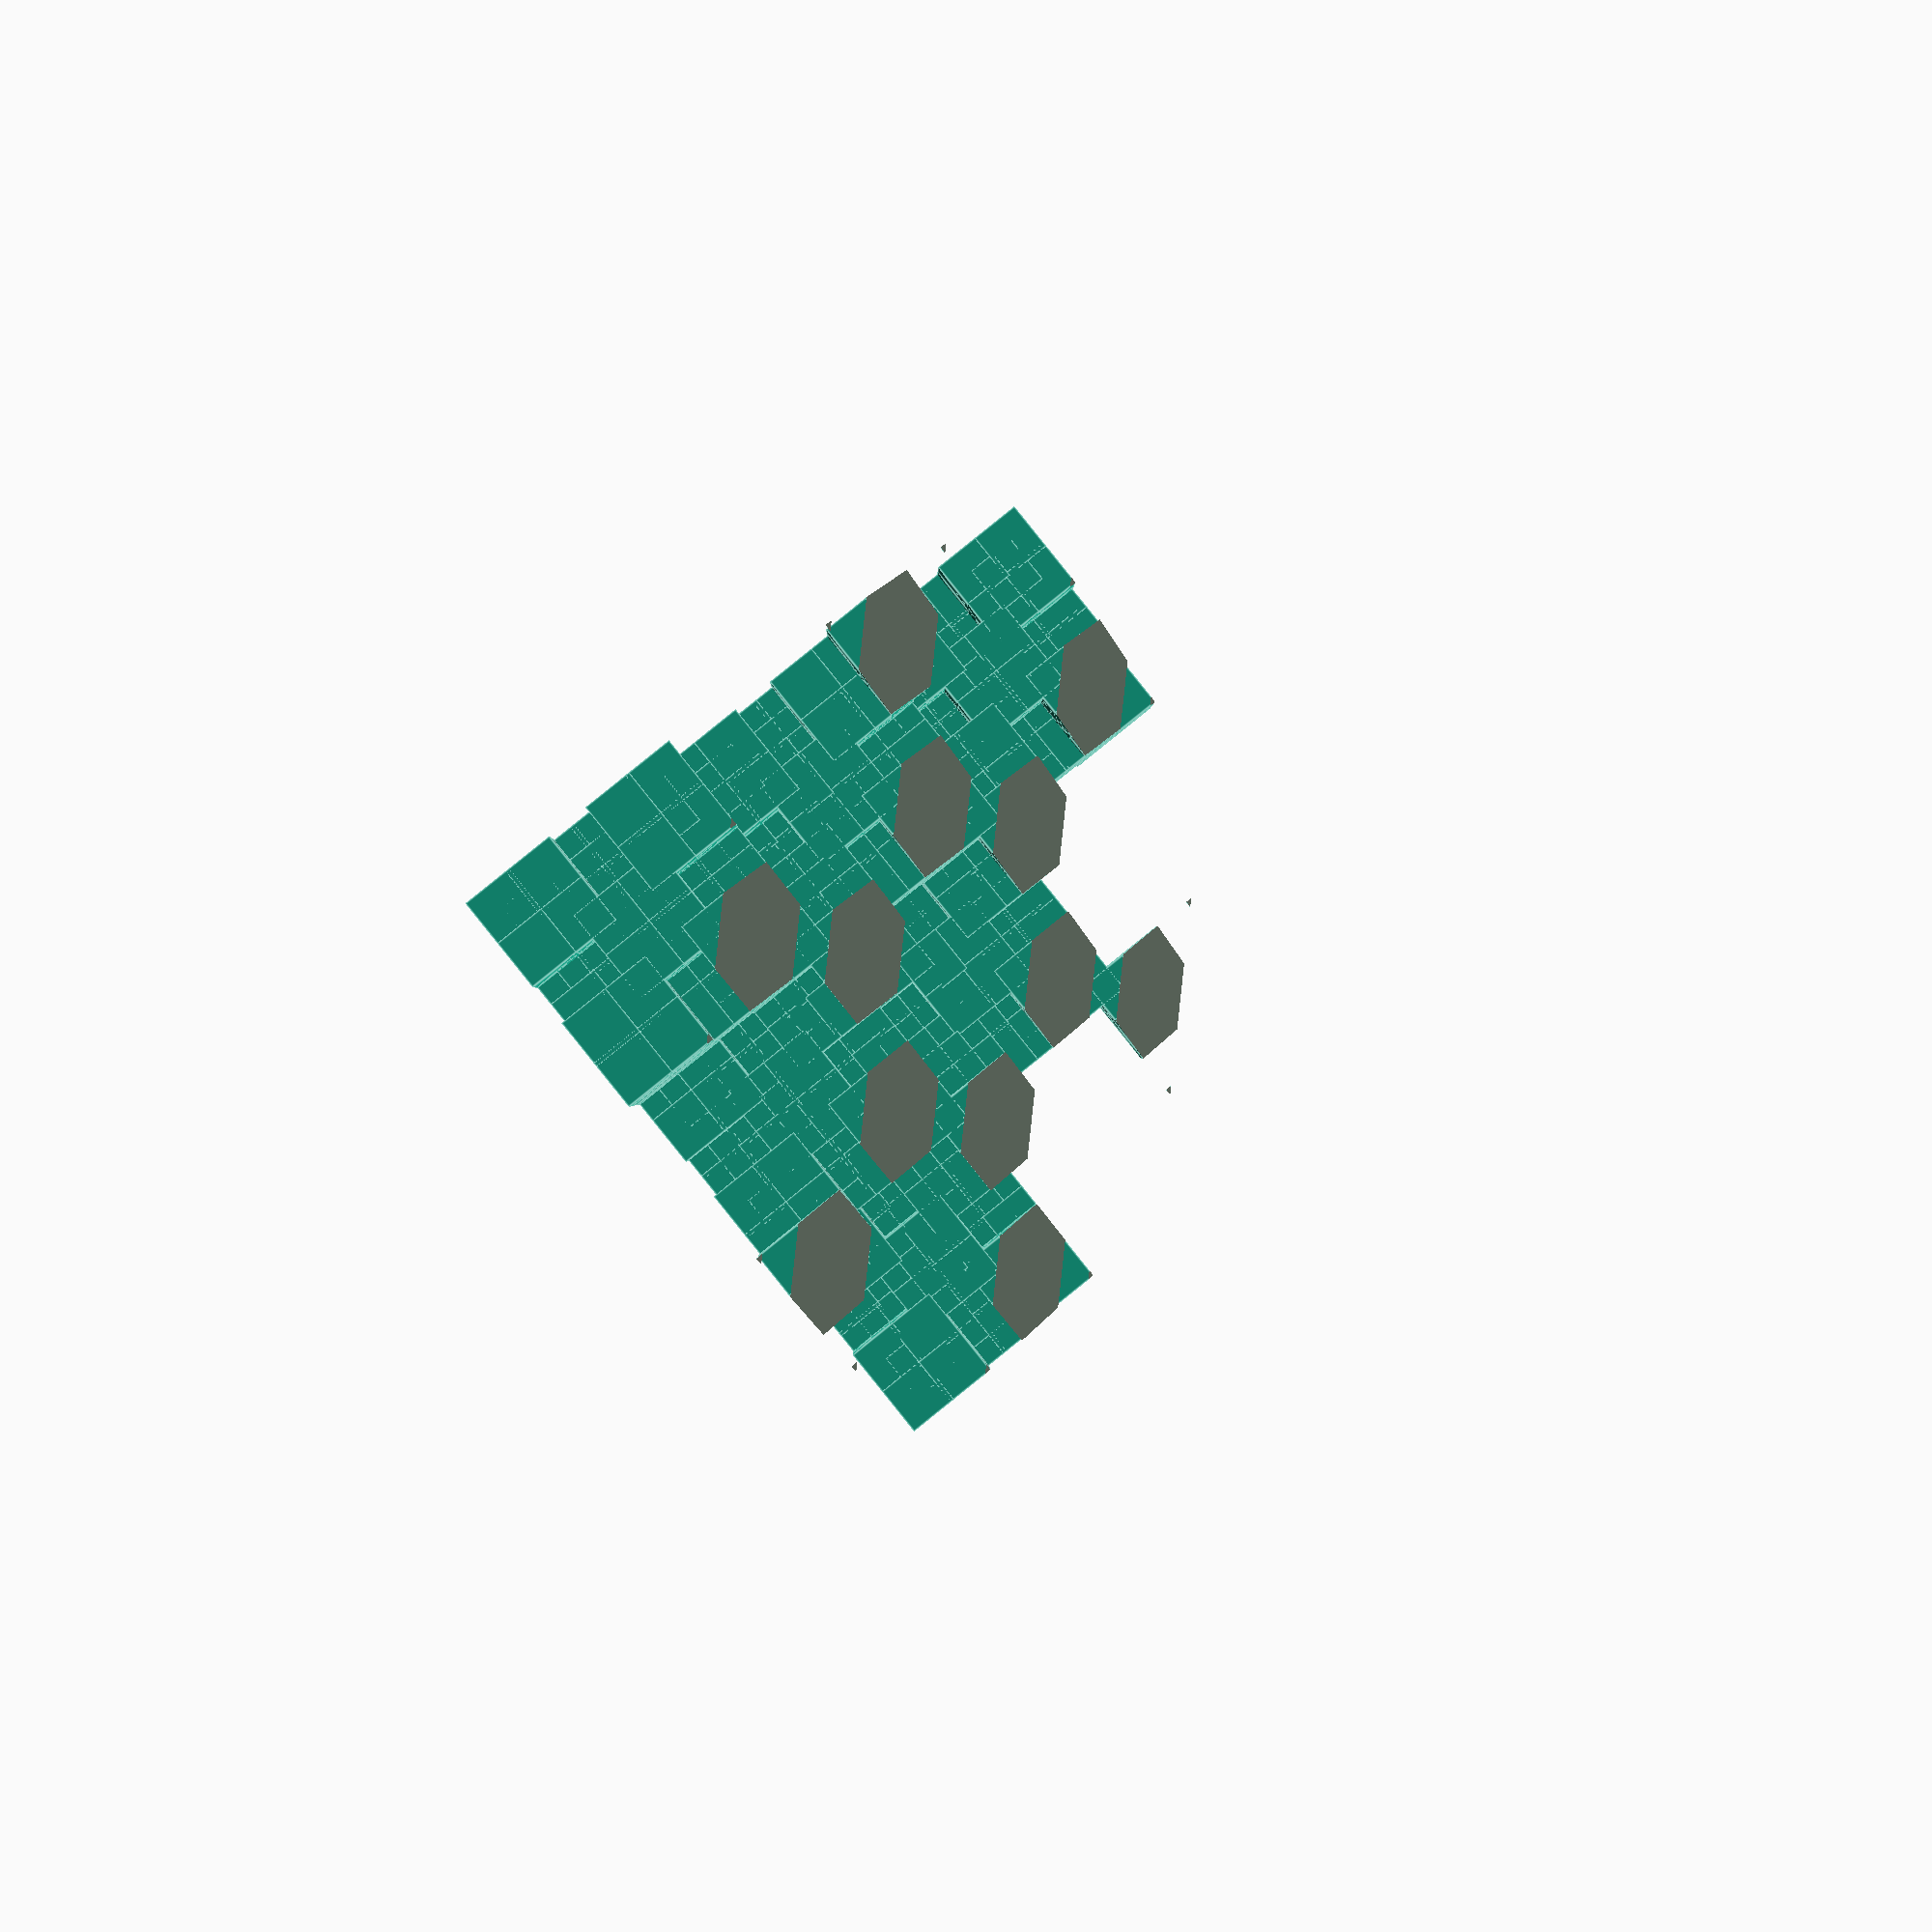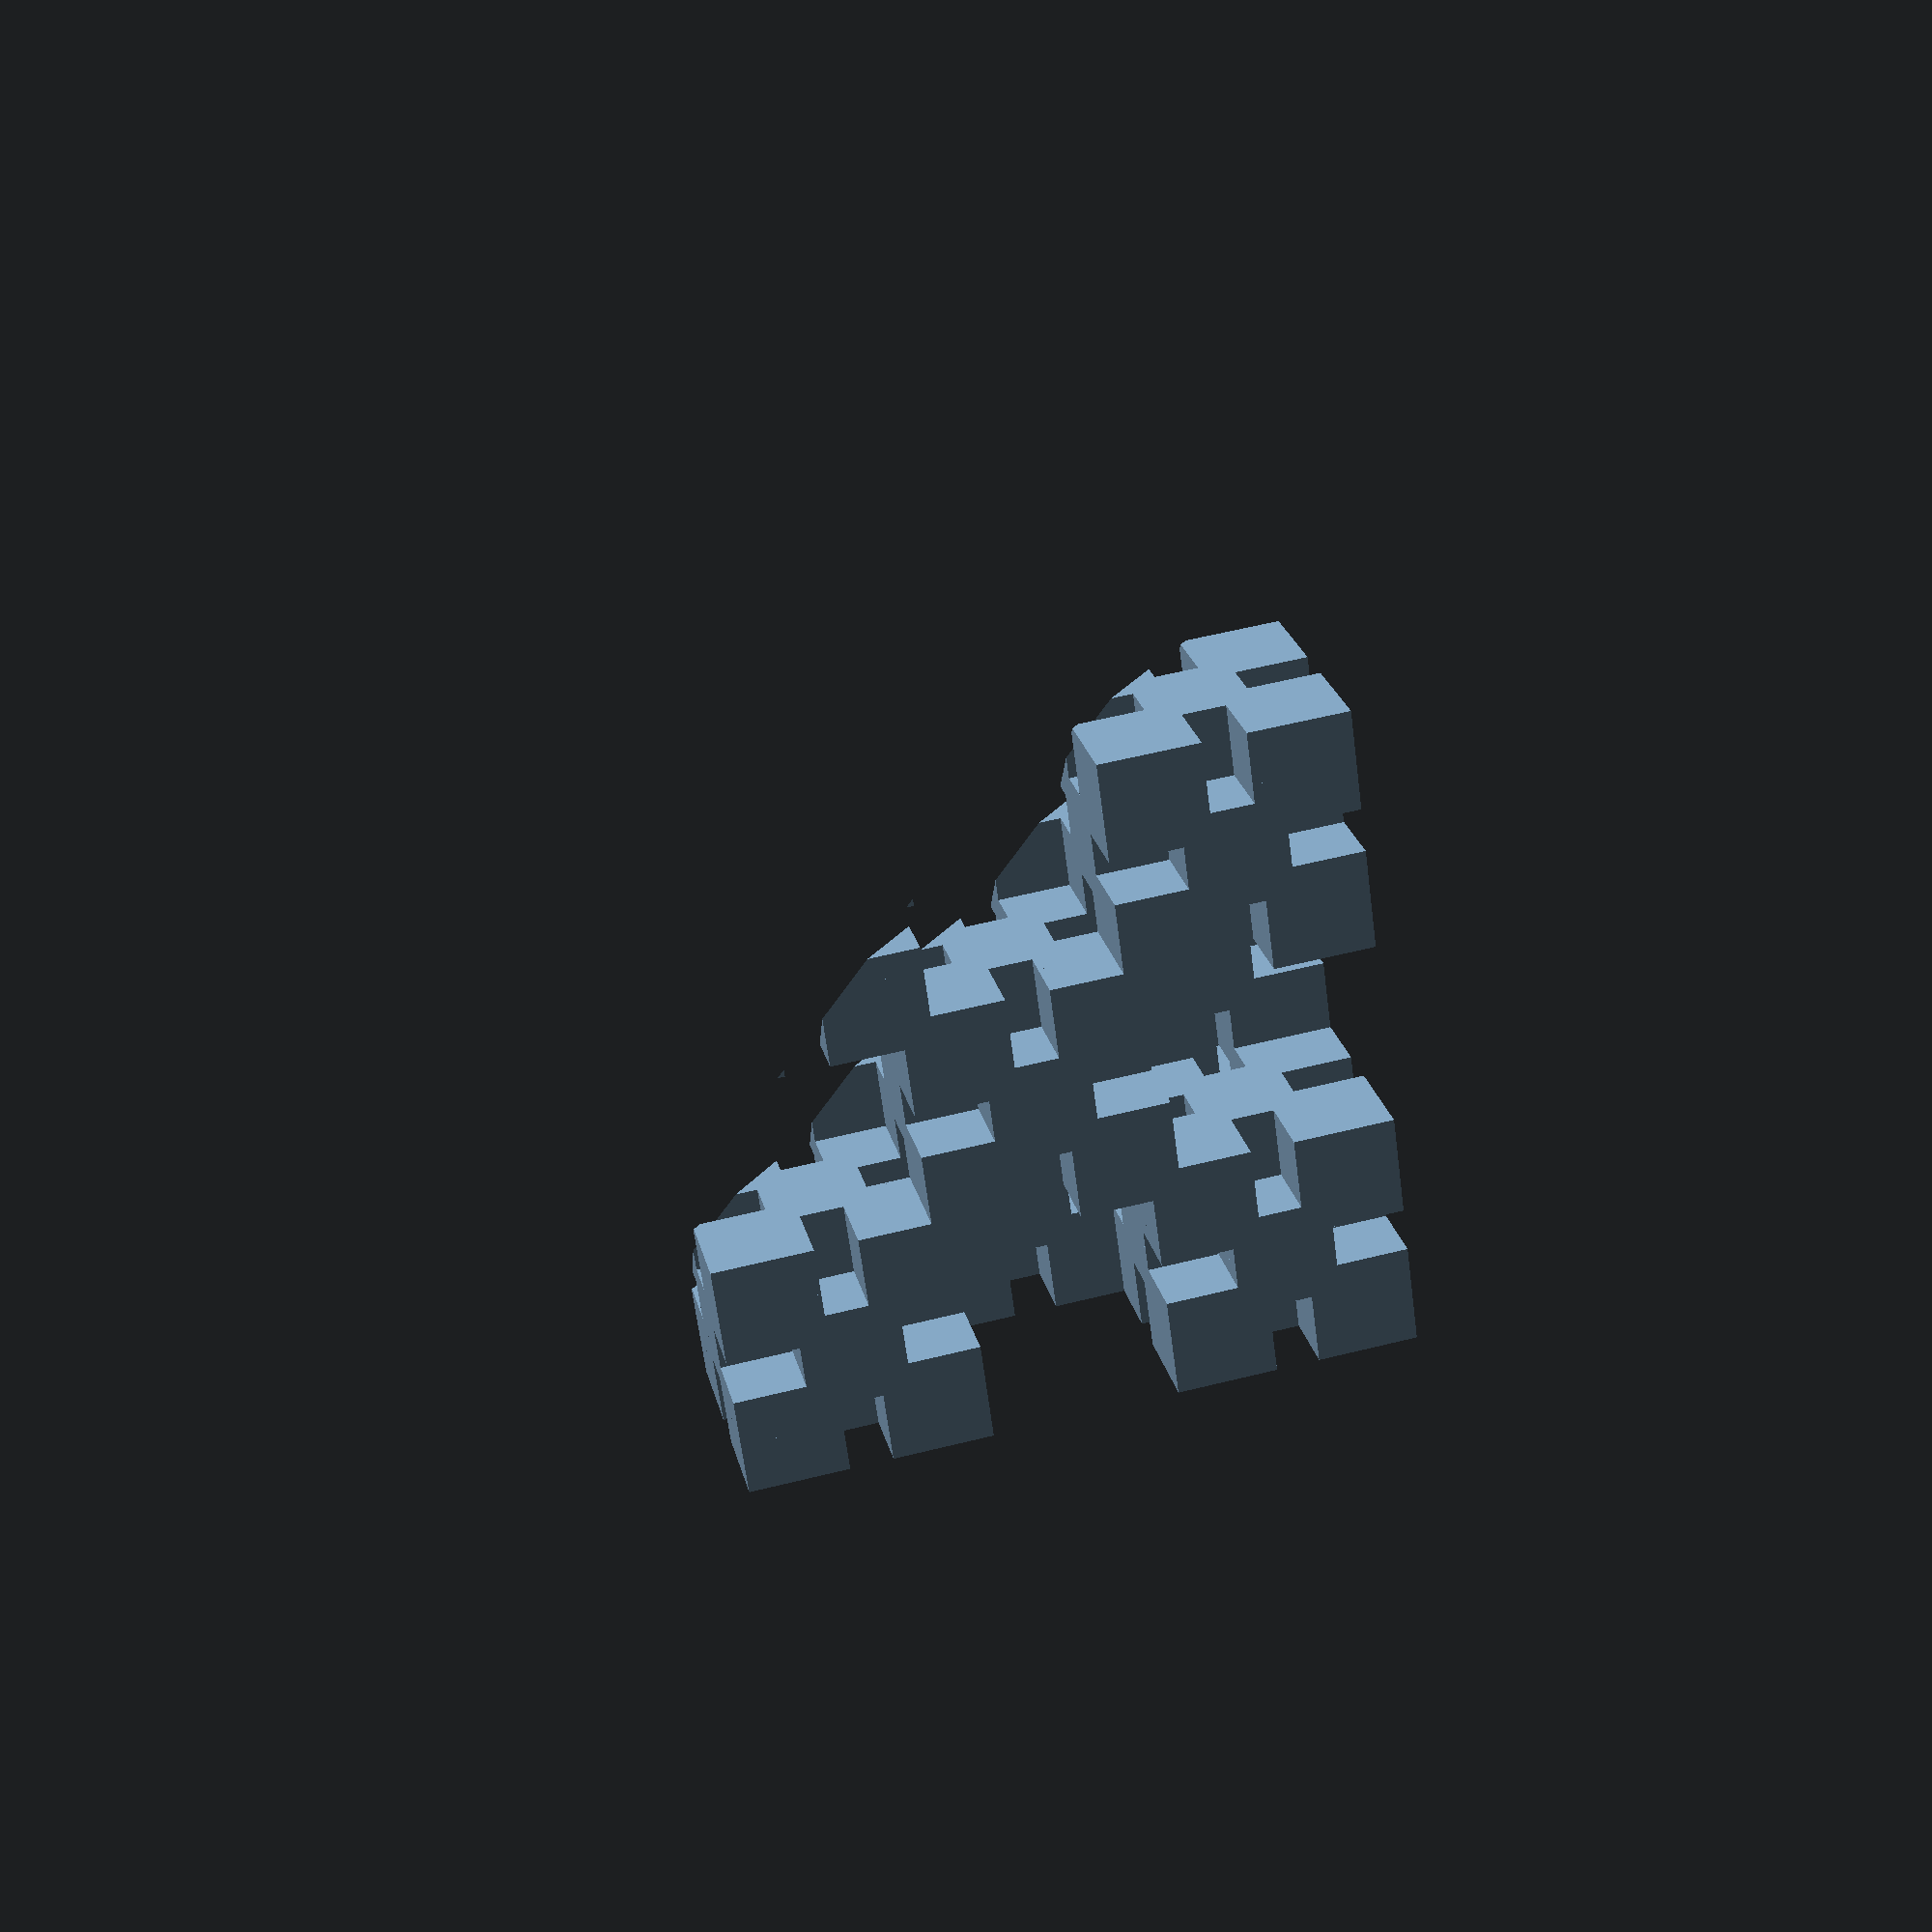
<openscad>
// Number of iterations
iterations = 3;
// Half
half = true;

module sierpinski_cube(n, cell_points, cell_faces) {
    if (n == 0) {
        scale(1.1)
        cube(size=[1,1,1], center=true);
    } else {
        union() {
            translate(pow(3, n - 1) * [0,0,-0.5])
            sierpinski_cube(n - 1, cell_points, cell_faces);
            translate(pow(3, n - 1) * [0,-0.5,0])
            sierpinski_cube(n - 1, cell_points, cell_faces);
            translate(pow(3, n - 1) * [-0.5,0,0])
            sierpinski_cube(n - 1, cell_points, cell_faces);
            translate(pow(3, n - 1) * [0,0,0.5])
            sierpinski_cube(n - 1, cell_points, cell_faces);
            translate(pow(3, n - 1) * [0,0.5,0])
            sierpinski_cube(n - 1, cell_points, cell_faces);
            translate(pow(3, n - 1) * [0.5,0,0])
            sierpinski_cube(n - 1, cell_points, cell_faces);
            for (pt = cell_points) {
                translate(pow(3, n - 1) * pt)
                sierpinski_cube(n - 1, cell_points, cell_faces);
            }
        }
    }
}

FACES = [
    [0, 1, 2, 3],
    [4, 7, 6, 5],
    [0, 4, 5, 1],
    [1, 5, 6, 2],
    [2, 6, 7, 3],
    [3, 7, 4, 0]
];
POINTS = [
    [-0.5, 0.5, -0.5],
    [0.5, 0.5, -0.5],
    [0.5, -0.5, -0.5],
    [-0.5, -0.5, -0.5],
    [-0.5, 0.5, 0.5],
    [0.5, 0.5, 0.5],
    [0.5, -0.5, 0.5],
    [-0.5, -0.5, 0.5]
];

if(half) {
    difference() {
        scale(pow(1.0/3,iterations-1))
        rotate(acos(([1,1,1]*[0,0,1])/norm([1,1,1])),cross([1,1,1],[0,0,1]))
        sierpinski_cube(iterations, POINTS, FACES);
        
        scale(5) translate([-0.5,-0.5,0]) polyhedron( points=[
            [0, 1, 0],
            [1, 1, 0],
            [1, 0, 0],
            [0, 0, 0],
            [0, 1, -1],
            [1, 1, -1],
            [1, 0, -1],
            [0, 0, -1]
        ], faces=FACES);
        
    }
} else {
    scale(pow(1.0/3,iterations-1))
    sierpinski_cube(iterations, POINTS, FACES);
}



</openscad>
<views>
elev=172.3 azim=94.1 roll=55.3 proj=p view=edges
elev=106.1 azim=50.4 roll=229.4 proj=p view=solid
</views>
